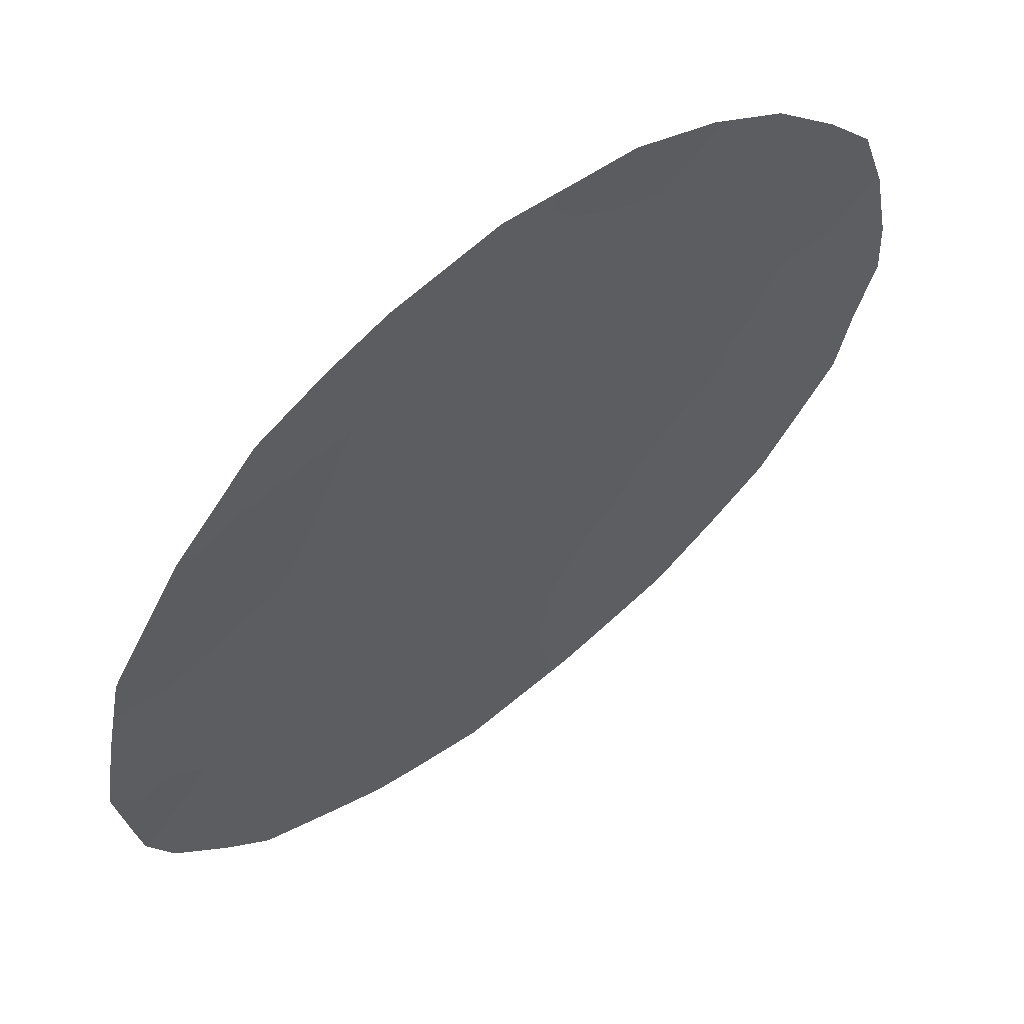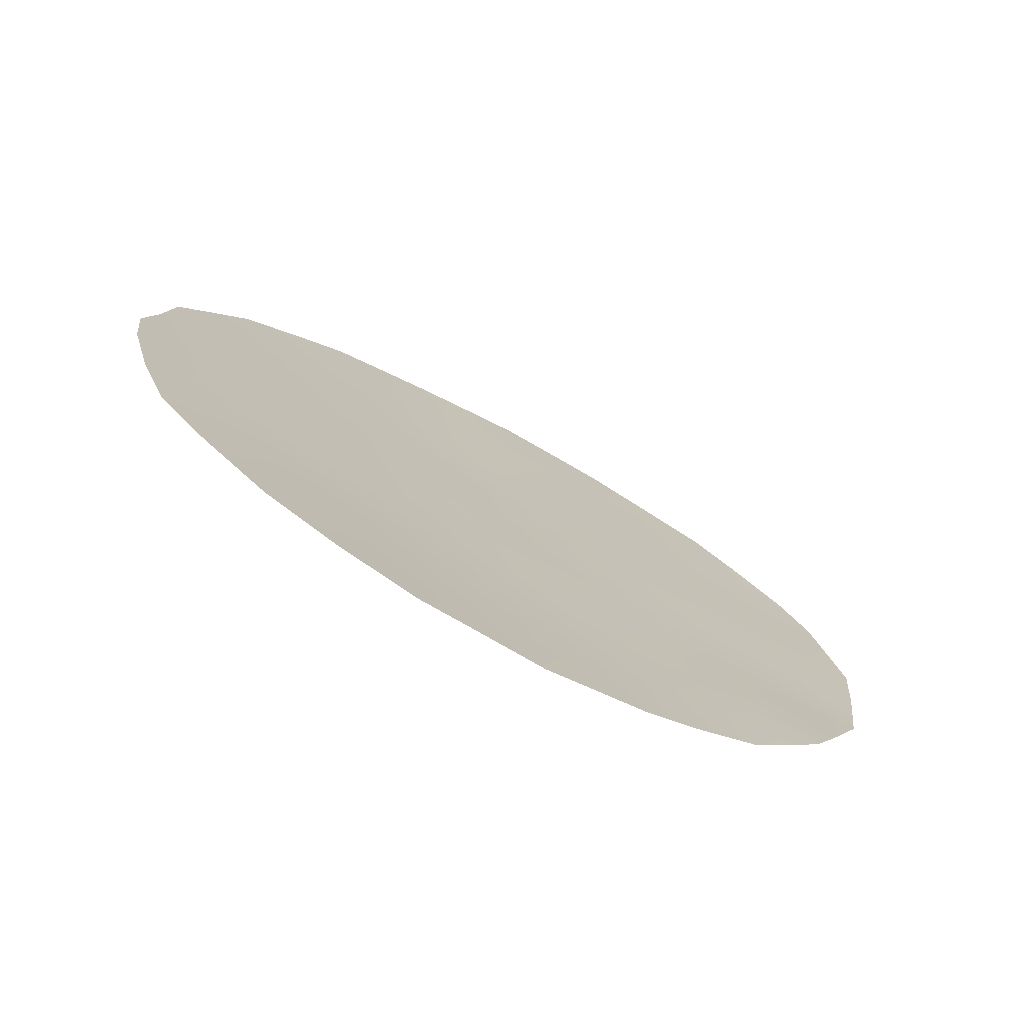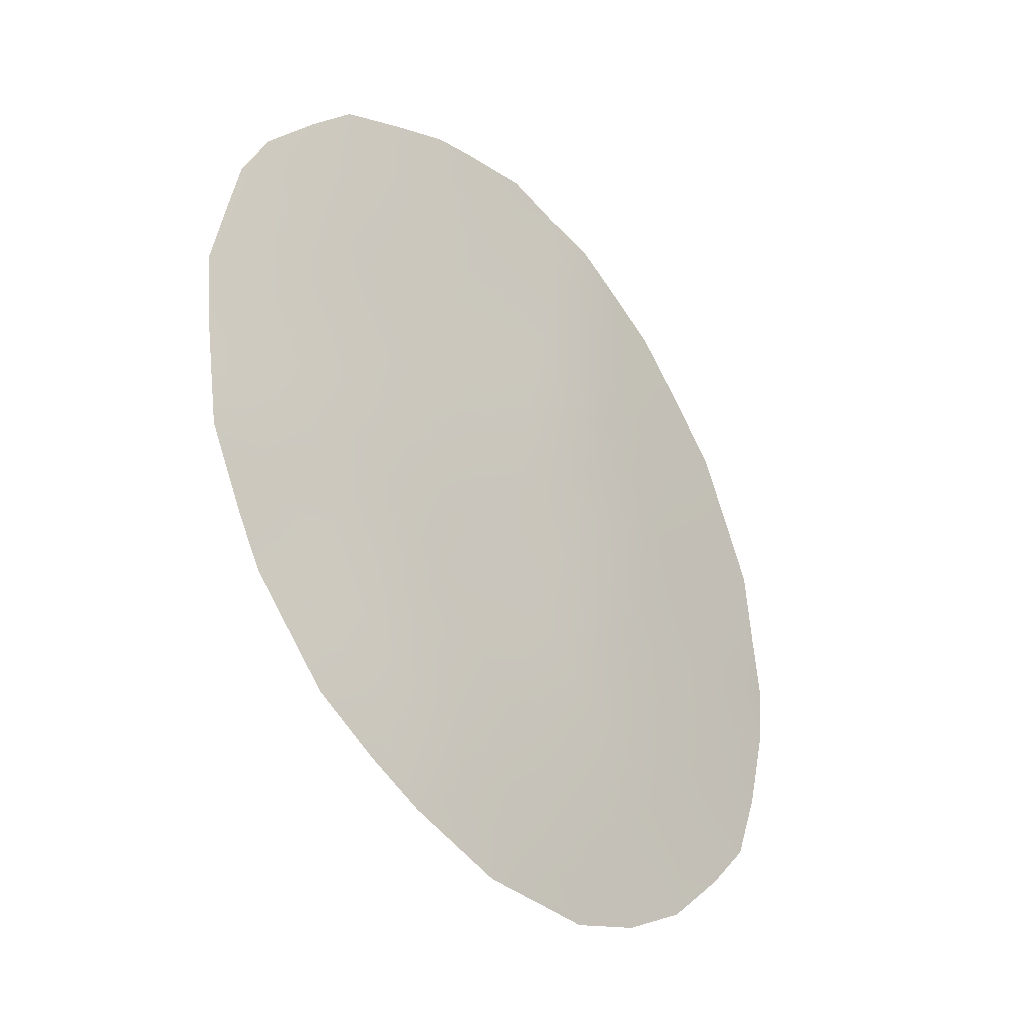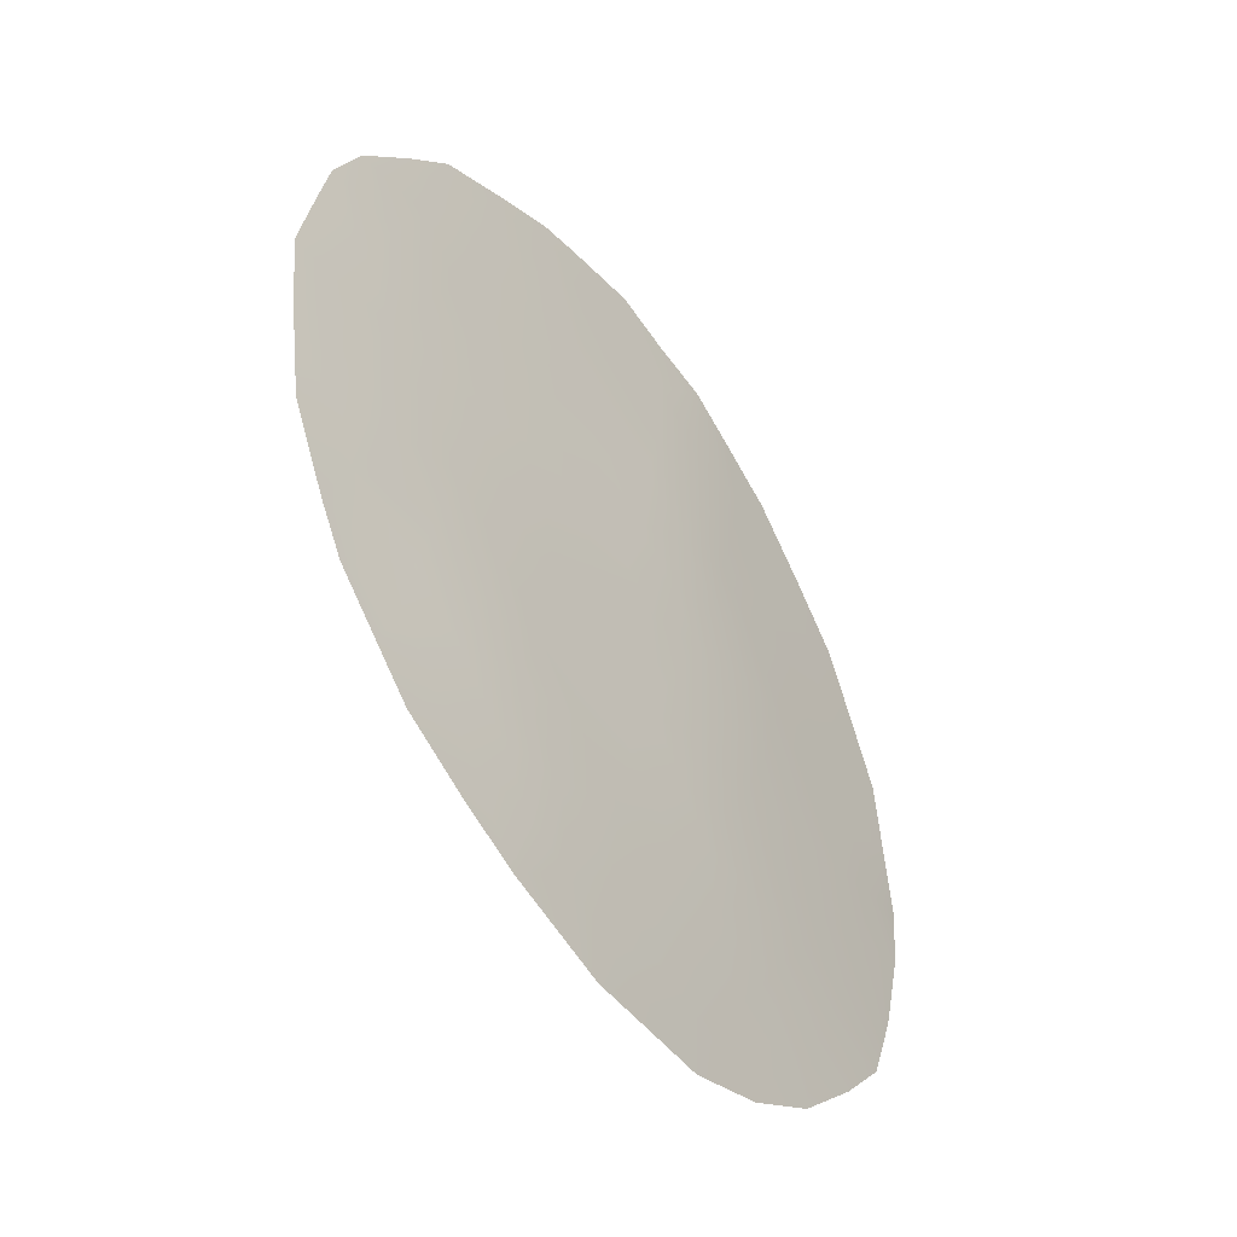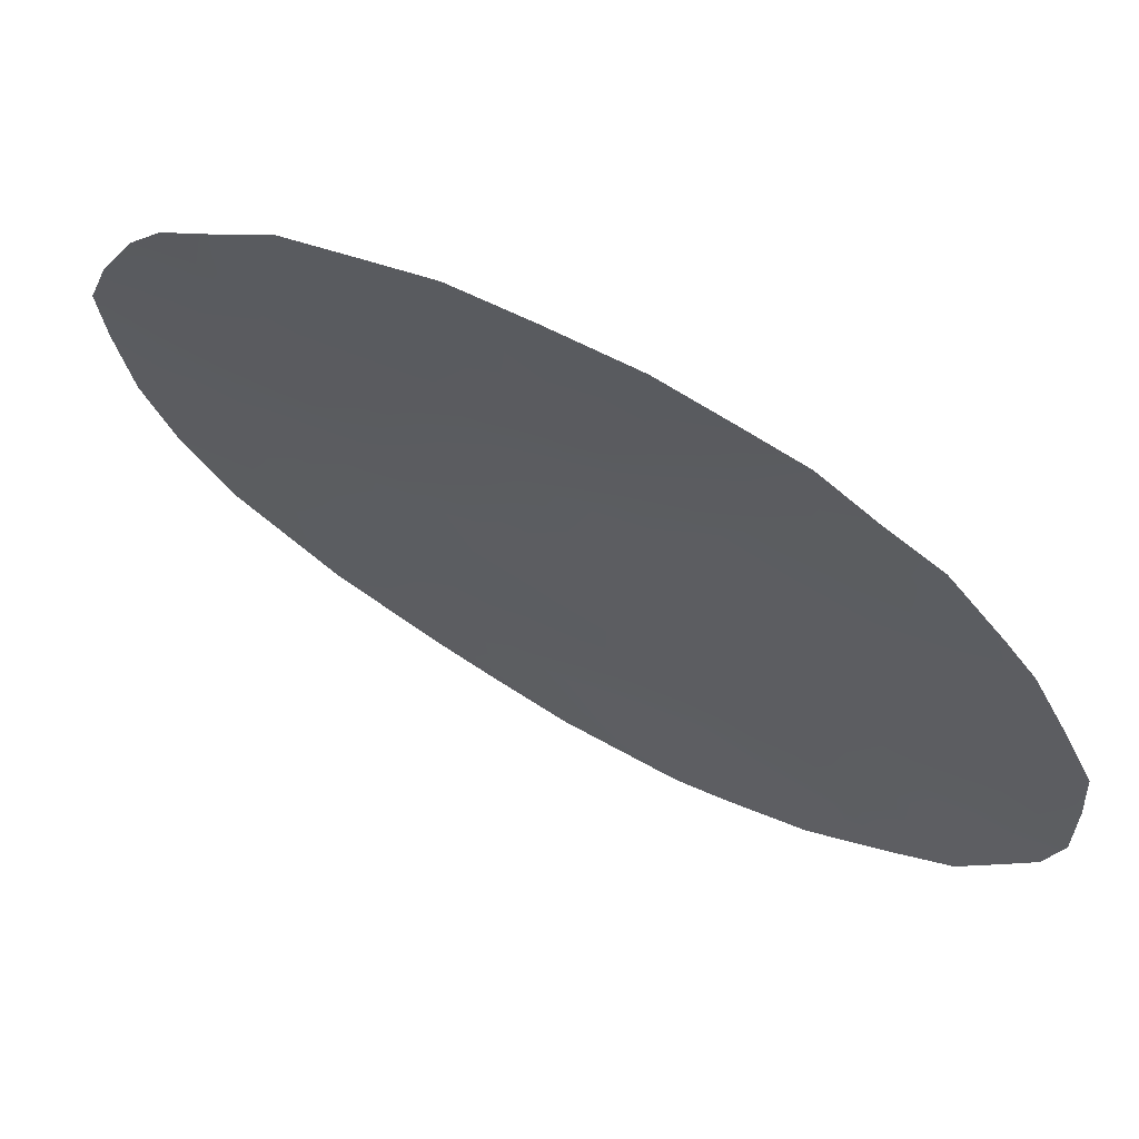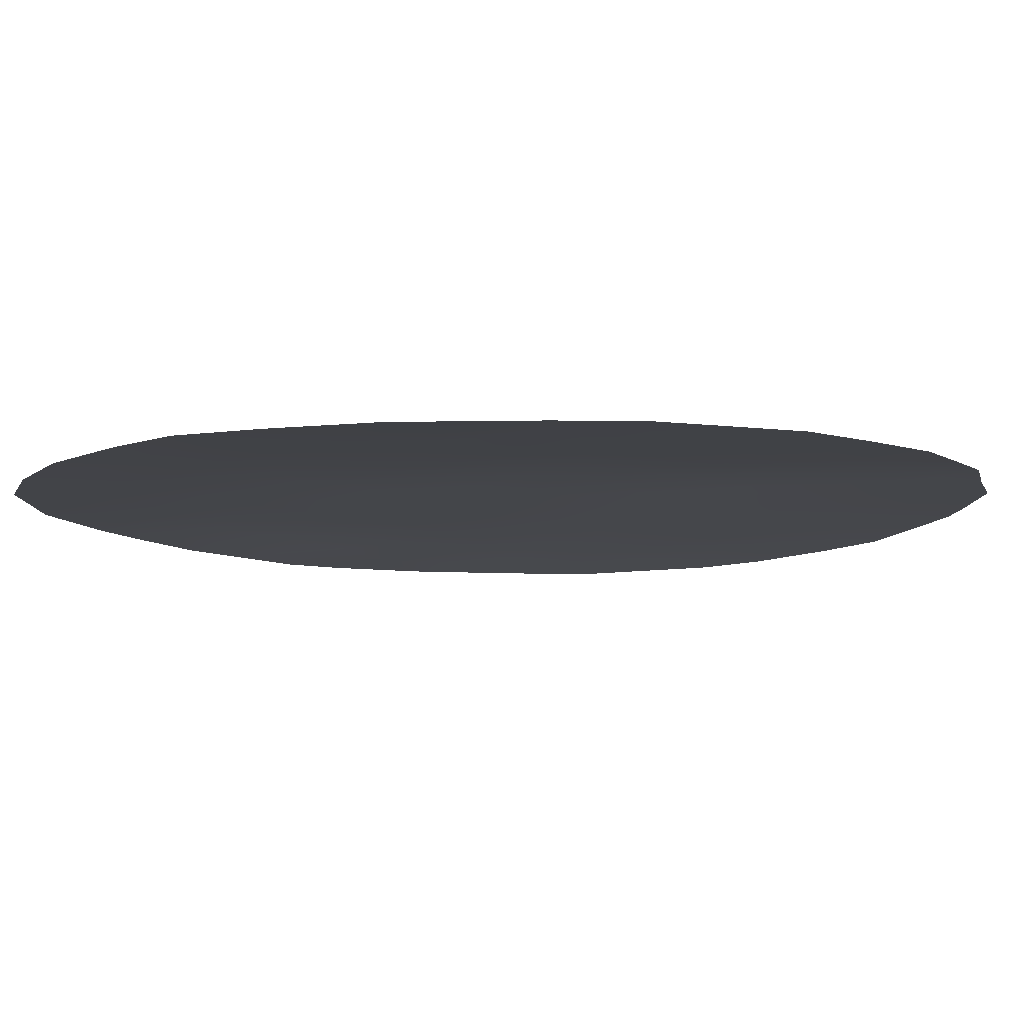
<metadata>
{"format":"obj","ext":"obj","renderer":"f3d","projection":"perspective","resolution":1024,"background":"white","views":[{"elev":-33.0,"azim":175.4,"up":"+Y"},{"elev":-75.6,"azim":-67.0,"up":"+Z"},{"elev":-30.6,"azim":95.0,"up":"+Z"},{"elev":-44.5,"azim":90.2,"up":"+Z"},{"elev":1.6,"azim":-36.4,"up":"+Y"},{"elev":27.9,"azim":-92.6,"up":"+Y"}]}
</metadata>
<code>
v 26.82 66.54 -23.42
v 21.17 70.96 -20.22
v 20.65 71.4 -23.96
v 25.94 67.33 -25.15
v 24.77 68.28 -26.59
v 19.08 72.46 -23.67
v 18.13 73.12 -25.5
v 20 71.81 -21.92
v 24.38 68.5 -21.57
v 25.17 67.89 -23.28
v 23.32 69.37 -23.35
v 19.74 72.03 -25.73
v 21.64 70.67 -22.43
v 20.09 71.74 -29.54
v 20.63 71.42 -27.51
v 21.42 70.85 -25.82
v 21.99 70.42 -27.68
v 24.36 68.58 -24.78
v 26.15 67.11 -27.17
v 23.62 69.19 -28.34
v 23.13 69.53 -26.17
v 21.61 70.67 -29.21
v 22.76 69.76 -21.11
v 22.55 69.86 -19.16
v 22.9 69.69 -30.04
v 25.21 67.92 -28.41
v 26.11 67.12 -21.61
v 18.78 72.7 -27.59
v 17.96 73.24 -27.48
v 17.66 73.44 -26.26
v 19.86 71.84 -19.86
v 22.5 69.9 -18.47
v 27.11 66.35 -25.86
v 27.22 66.22 -24.48
v 26.68 66.68 -27
v 26.41 66.91 -27.67
v 18.56 72.78 -21.52
v 17.79 73.33 -23.38
v 23.01 69.6 -30.63
v 23.31 69.38 -30.49
v 26.59 66.69 -20.76
v 26.93 66.41 -21.53
v 17.69 73.4 -24.45
v 24.84 68.22 -29.64
v 25.58 67.63 -29.01
v 24.18 68.73 -30.09
v 18.93 72.58 -29.19
v 18.33 73 -28.49
v 17.55 73.48 -25.4
v 25.4 67.63 -19.31
v 21.83 70.4 -18.72
v 23.89 68.82 -18.63
v 21.17 70.92 -18.94
v 21.53 70.67 -30.76
v 25.94 67.19 -19.94
v 27.28 66.14 -23.32
v 20.58 71.36 -30.48
v 25.38 67.78 -25.87
v 25.1 67.99 -24.91
v 24.55 68.44 -25.61
v 19.54 72.13 -22.77
v 19.24 72.32 -21.73
v 18.45 72.91 -26.57
v 19.77 71.94 -20.98
v 19.17 72.34 -20.7
v 21.45 70.8 -24.15
v 21.88 70.49 -23.44
v 21.13 71.05 -23.16
v 20.29 71.64 -28.51
v 19.29 72.33 -28.5
v 23.26 69.32 -19.44
v 23.39 69.2 -18.55
v 26.61 66.77 -25.43
v 27.17 66.29 -25.17
v 19.28 72.35 -26.74
v 20.15 71.75 -26.66
v 19.72 72 -29.98
v 23.96 68.9 -26.36
v 23.69 69.09 -25.31
v 25.59 67.58 -24.18
v 24.72 68.28 -24.07
v 21.79 70.57 -26.71
v 20.99 71.16 -26.63
v 21.35 70.89 -27.39
v 21.01 71.14 -24.92
v 20.19 71.72 -24.81
v 20.57 71.45 -25.75
v 24.26 68.62 -23.3
v 23.88 68.95 -24.27
v 22.88 69.73 -29.08
v 22.77 69.83 -27.98
v 22.75 69.82 -25.24
v 21.86 70.51 -25.08
v 22.27 70.2 -25.98
v 18.82 72.62 -22.61
v 18.16 73.06 -22.48
v 18.36 72.95 -23.53
v 23.33 69.3 -20.45
v 22.6 69.85 -20.1
v 20.85 71.23 -22.13
v 21.42 70.82 -21.37
v 20.42 71.48 -20.36
v 18.51 72.85 -24.58
v 23.85 68.93 -22.42
v 24.75 68.21 -22.44
v 25.55 67.62 -26.89
v 24.45 68.53 -28.34
v 24.08 68.83 -29.08
v 24.72 68.31 -29.13
v 24.85 68.1 -20.74
v 25.24 67.81 -21.61
v 25.67 67.45 -20.76
v 25.65 67.5 -22.46
v 24.6 68.26 -18.93
v 24.54 68.33 -19.91
v 19.86 71.94 -23.8
v 20.33 71.6 -22.93
v 21.24 70.96 -28.33
v 22.12 70.3 -28.66
v 23 69.6 -22.19
v 22.19 70.23 -21.77
v 22.44 70.05 -22.89
v 22.59 69.94 -23.88
v 21.86 70.41 -19.63
v 23.55 69.15 -21.42
v 23.92 68.82 -19.7
v 20.87 71.2 -29.35
v 20.59 71.33 -19.34
v 24.08 68.71 -20.67
v 21.5 70.72 -29.99
v 22.27 70.15 -30.34
v 22.19 70.19 -30.7
v 24.97 68.12 -27.57
v 21.99 70.35 -20.69
v 19.38 72.27 -24.71
v 18.91 72.59 -25.63
v 25.71 67.49 -27.76
v 25.95 67.31 -28.41
v 23.4 69.34 -27.18
v 24.2 68.73 -27.39
v 26.49 66.81 -22.46
v 27.08 66.3 -22.26
v 26.06 67.17 -23.37
v 22.59 69.95 -26.92
v 23.16 69.5 -24.44
v 20.61 71.37 -21.18
v 22.23 70.2 -29.63
v 26.48 66.86 -24.43
v 19.73 72.04 -27.64
v 26.4 66.93 -26.21
v 23.5 69.26 -29.49
v 25.18 67.82 -19.88
v 22.18 70.26 -24.32
v 19.6 72.1 -29.19
f 58 59 60
f 95 61 62
f 66 67 68
f 69 149 70
f 148 73 74
f 78 60 79
f 80 81 59
f 82 83 84
f 85 86 87
f 88 89 81
f 19 36 35
f 92 93 94
f 95 96 97
f 25 39 40
f 27 42 41
f 98 71 99
f 100 101 146
f 49 7 43
f 104 88 105
f 26 109 45
f 4 150 73
f 58 106 150
f 107 108 109
f 45 109 44
f 28 29 48
f 7 103 43
f 110 111 112
f 111 105 113
f 52 126 114
f 116 117 61
f 24 32 51
f 118 119 17
f 120 121 122
f 123 122 67
f 2 124 53
f 125 120 104
f 127 118 69
f 31 102 128
f 87 76 83
f 110 115 129
f 131 130 54
f 106 133 137
f 66 85 93
f 152 55 50
f 121 134 101
f 124 134 99
f 116 135 86
f 137 26 138
f 78 139 140
f 133 140 107
f 141 1 142
f 141 113 143
f 7 49 30
f 68 100 117
f 82 144 94
f 1 34 56
f 63 75 136
f 98 125 129
f 22 127 130
f 144 91 139
f 79 145 92
f 5 58 60
f 58 4 59
f 60 59 18
f 95 6 61
f 62 61 8
f 63 30 29
f 30 63 7
f 65 62 64
f 65 64 31
f 65 37 62
f 3 66 68
f 66 153 67
f 68 67 13
f 14 69 154
f 24 71 72
f 72 32 24
f 148 4 73
f 74 73 33
f 1 148 34
f 74 34 148
f 21 78 79
f 78 5 60
f 79 60 18
f 4 80 59
f 80 10 81
f 59 81 18
f 17 82 84
f 82 16 83
f 84 83 15
f 16 85 87
f 85 3 86
f 87 86 12
f 10 88 81
f 88 11 89
f 81 89 18
f 91 90 20
f 21 92 94
f 92 145 153
f 94 93 16
f 37 95 62
f 6 95 97
f 95 37 96
f 97 96 38
f 23 98 99
f 98 126 71
f 99 71 24
f 102 64 146
f 100 13 101
f 102 146 2
f 102 31 64
f 103 6 97
f 43 97 38
f 103 97 43
f 9 104 105
f 104 11 88
f 105 88 10
f 35 150 19
f 4 58 150
f 58 5 106
f 150 106 19
f 26 107 109
f 107 20 108
f 109 108 46
f 109 46 44
f 152 110 112
f 110 9 111
f 112 111 27
f 27 111 113
f 111 9 105
f 113 105 10
f 114 115 152
f 6 116 61
f 116 3 117
f 61 117 8
f 15 118 84
f 118 22 119
f 120 23 121
f 122 121 13
f 67 122 13
f 72 71 52
f 51 124 24
f 124 51 53
f 9 125 104
f 125 23 120
f 114 152 50
f 126 115 114
f 126 52 71
f 14 127 69
f 127 22 118
f 69 118 15
f 2 128 102
f 128 2 53
f 16 87 83
f 87 12 76
f 83 76 15
f 9 110 129
f 110 152 115
f 129 115 126
f 17 119 91
f 90 119 147
f 25 147 131
f 131 147 130
f 132 131 54
f 25 131 39
f 132 39 131
f 40 151 25
f 20 90 151
f 108 151 46
f 19 106 137
f 106 5 133
f 137 133 26
f 66 3 85
f 93 85 16
f 13 121 101
f 121 23 134
f 101 134 2
f 24 124 99
f 124 2 134
f 99 134 23
f 3 116 86
f 116 6 135
f 86 135 12
f 136 12 135
f 103 135 6
f 45 138 26
f 36 137 138
f 137 36 19
f 5 78 140
f 78 21 139
f 140 139 20
f 26 133 107
f 133 5 140
f 107 140 20
f 112 41 55
f 41 112 27
f 152 112 55
f 56 142 1
f 27 141 42
f 142 42 141
f 1 141 143
f 141 27 113
f 143 113 10
f 1 143 148
f 143 10 80
f 3 68 117
f 68 13 100
f 117 100 8
f 16 82 94
f 82 17 144
f 94 144 21
f 7 63 136
f 75 28 149
f 126 98 129
f 98 23 125
f 129 125 9
f 54 130 57
f 57 130 127
f 21 144 139
f 144 17 91
f 139 91 20
f 21 79 92
f 153 145 123
f 89 11 145
f 18 89 79
f 146 101 2
f 8 146 64
f 146 8 100
f 91 119 90
f 64 62 8
f 148 143 80
f 69 15 149
f 76 149 15
f 119 22 147
f 151 40 46
f 148 80 4
f 11 122 123
f 118 17 84
f 90 147 25
f 11 120 122
f 11 104 120
f 20 151 108
f 90 25 151
f 75 63 28
f 147 22 130
f 33 73 150
f 75 149 76
f 12 136 75
f 75 76 12
f 28 63 29
f 136 135 103
f 70 149 28
f 70 48 47
f 7 136 103
f 48 70 28
f 14 154 77
f 89 145 79
f 14 77 57
f 127 14 57
f 11 123 145
f 153 123 67
f 154 69 70
f 92 153 93
f 93 153 66
f 47 154 70
f 154 47 77
f 33 150 35

</code>
